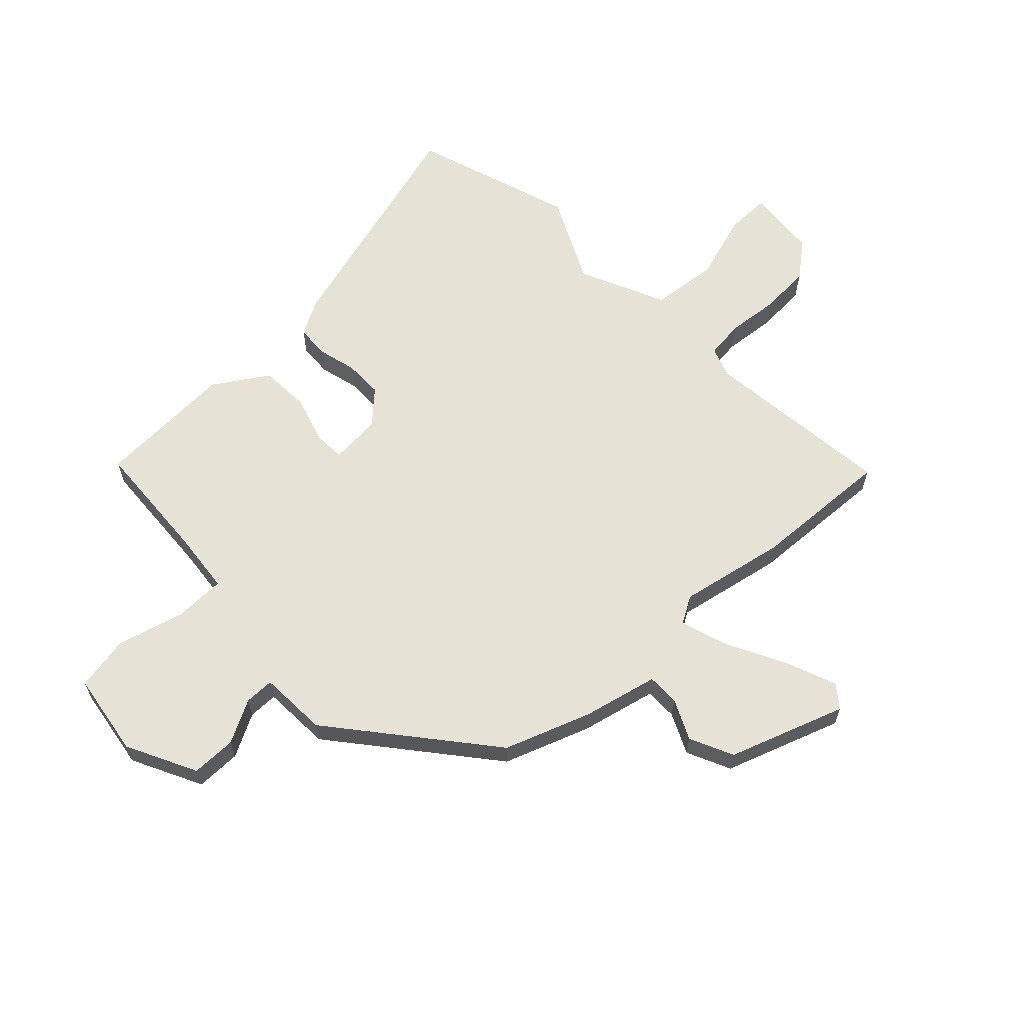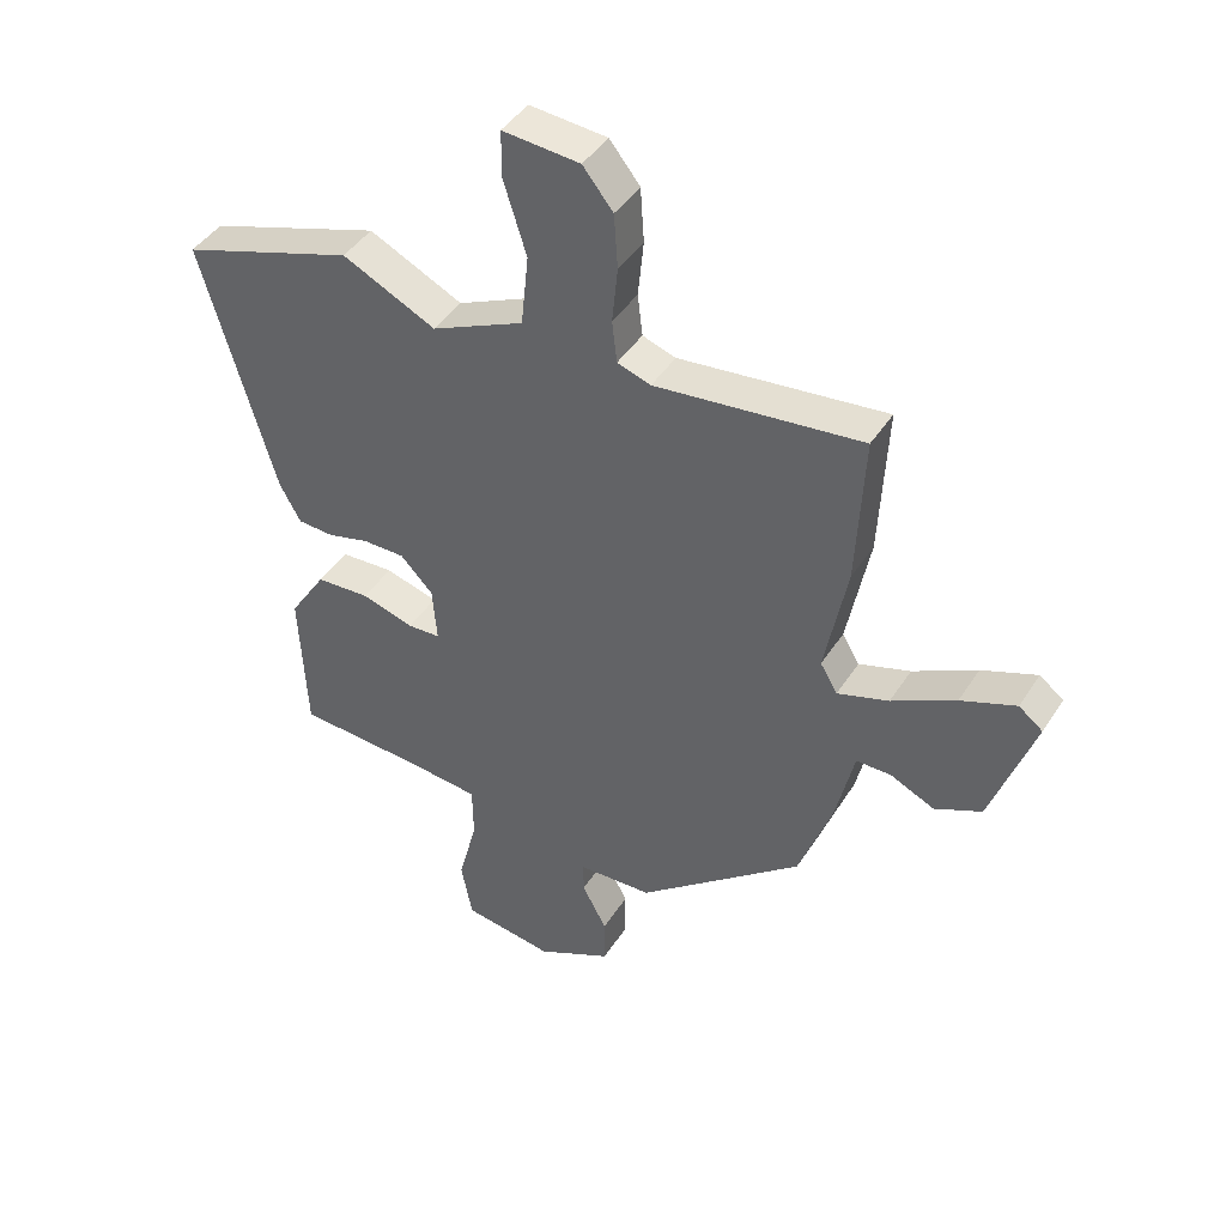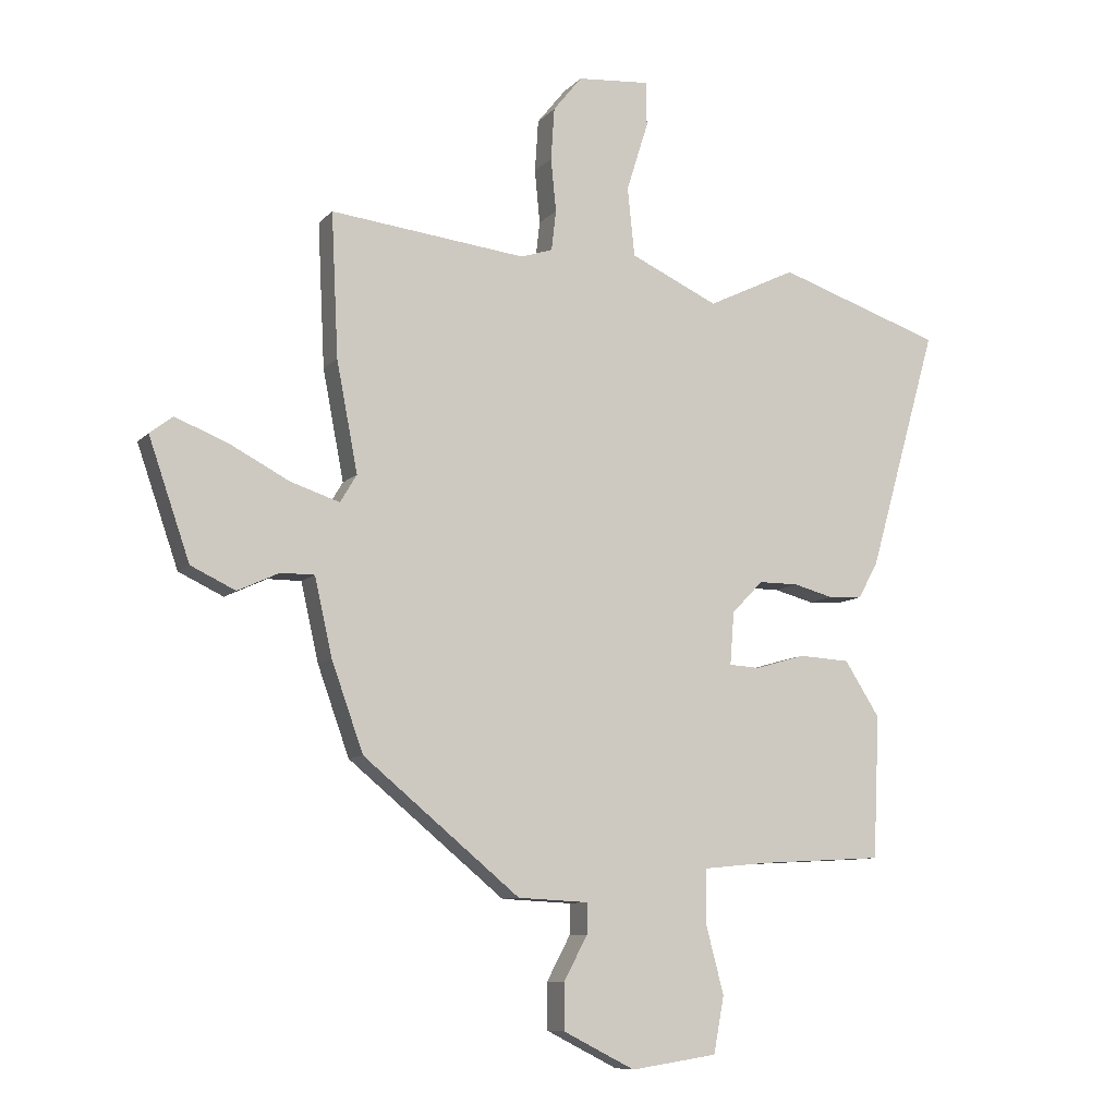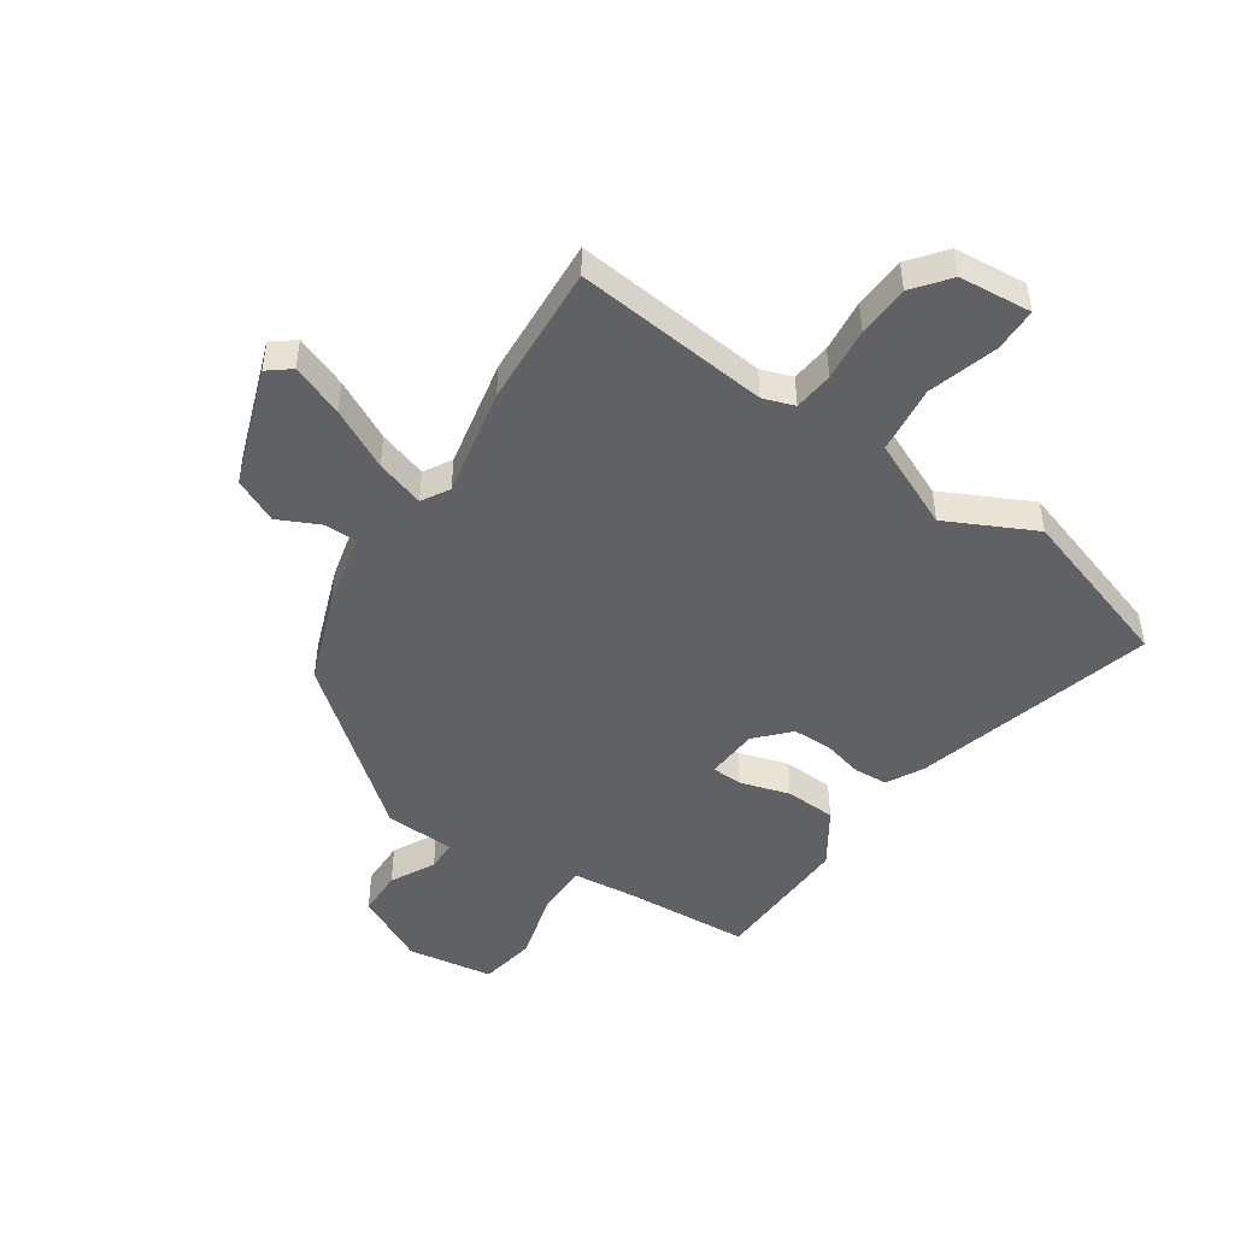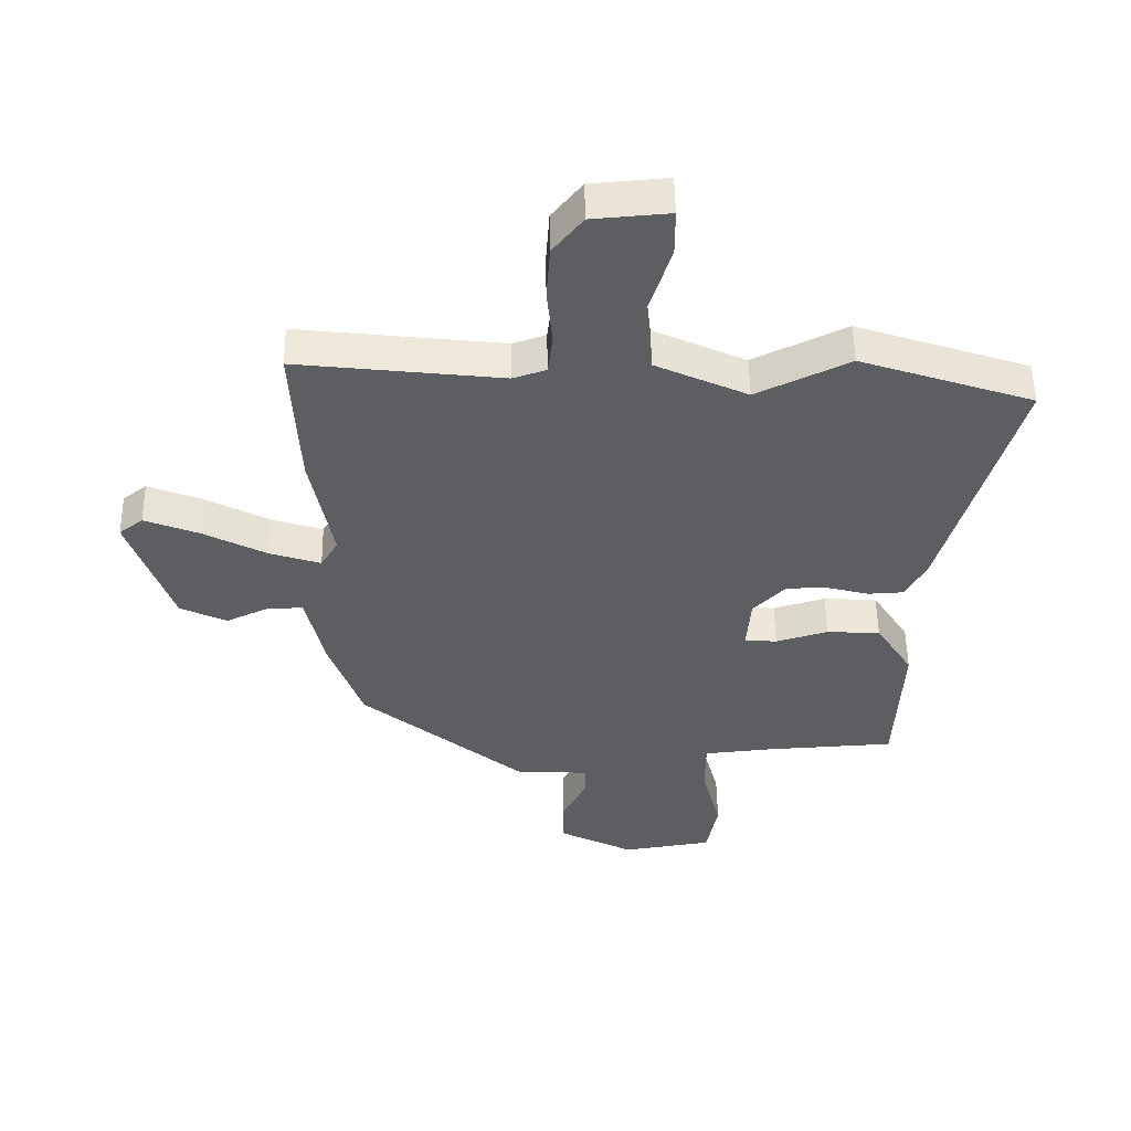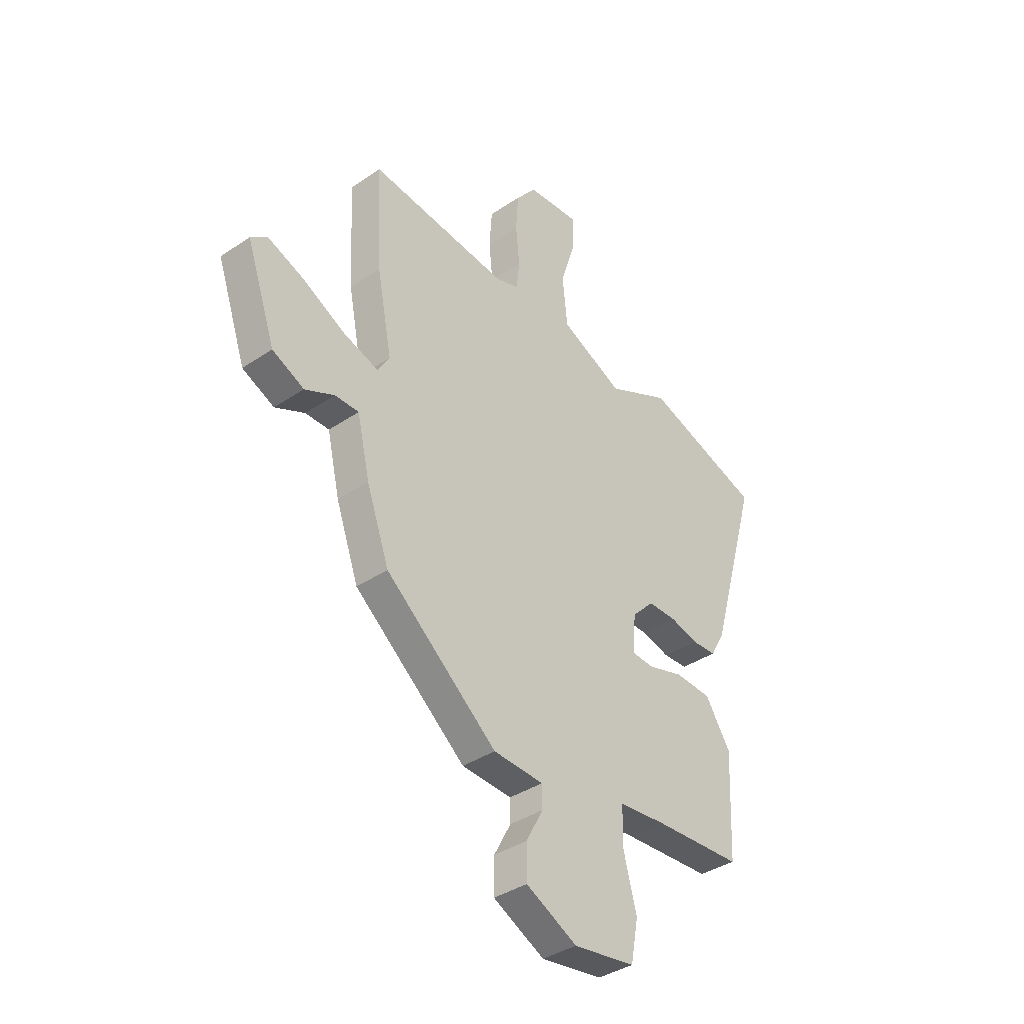
<metadata>
{"format":"obj","ext":"obj","renderer":"f3d","projection":"perspective","resolution":1024,"background":"white","views":[{"elev":63.1,"azim":-133.3,"up":"+Y"},{"elev":43.6,"azim":-149.5,"up":"+Z"},{"elev":-9.2,"azim":-23.5,"up":"+Z"},{"elev":-47.7,"azim":-33.4,"up":"+Y"},{"elev":52.3,"azim":-0.9,"up":"+Z"},{"elev":-37.8,"azim":-49.2,"up":"+Z"}]}
</metadata>
<code>
v -0.439 0.07 -0.321
v -0.493 0.07 -0.17
v -0.523 0.07 -0.038
v -0.58 0.07 -0.038
v -0.651 0.07 -0.071
v -0.727 0.07 -0.035
v -0.797 0.07 0.168
v -0.758 0.07 0.198
v -0.669 0.07 0.163
v -0.566 0.07 0.109
v -0.483 0.07 0.082
v -0.455 0.07 0.129
v -0.491 0.07 0.316
v -0.503 0.07 0.561
v -0.169 0.07 0.523
v -0.115 0.07 0.541
v -0.107 0.07 0.609
v -0.116 0.07 0.7
v -0.11 0.07 0.789
v -0.061 0.07 0.85
v 0.064 0.07 0.86
v 0.064 0.07 0.784
v 0.027 0.07 0.666
v 0.039 0.07 0.549
v 0.189 0.07 0.48
v 0.34 0.07 0.553
v 0.621 0.07 0.459
v 0.503 0.07 0.046
v 0.469 0.07 -0.016
v 0.411 0.07 -0.019
v 0.343 0.07 -0.001
v 0.275 0.07 -0.001
v 0.222 0.07 -0.056
v 0.215 0.07 -0.146
v 0.268 0.07 -0.149
v 0.353 0.07 -0.124
v 0.44 0.07 -0.129
v 0.5 0.07 -0.223
v 0.489 0.07 -0.466
v 0.277 0.07 -0.478
v 0.165 0.07 -0.489
v 0.164 0.07 -0.579
v 0.195 0.07 -0.697
v 0.177 0.07 -0.793
v 0.03 0.07 -0.815
v -0.092 0.07 -0.753
v -0.092 0.07 -0.674
v -0.052 0.07 -0.599
v -0.052 0.07 -0.547
v -0.172 0.07 -0.541
v -0.439 0 -0.321
v -0.493 0 -0.17
v -0.523 0 -0.038
v -0.58 0 -0.038
v -0.651 0 -0.071
v -0.727 0 -0.035
v -0.797 0 0.168
v -0.758 0 0.198
v -0.669 0 0.163
v -0.566 0 0.109
v -0.483 0 0.082
v -0.455 0 0.129
v -0.491 0 0.316
v -0.503 0 0.561
v -0.169 0 0.523
v -0.115 0 0.541
v -0.107 0 0.609
v -0.116 0 0.7
v -0.11 0 0.789
v -0.061 0 0.85
v 0.064 0 0.86
v 0.064 0 0.784
v 0.027 0 0.666
v 0.039 0 0.549
v 0.189 0 0.48
v 0.34 0 0.553
v 0.621 0 0.459
v 0.503 0 0.046
v 0.469 0 -0.016
v 0.411 0 -0.019
v 0.343 0 -0.001
v 0.275 0 -0.001
v 0.222 0 -0.056
v 0.215 0 -0.146
v 0.268 0 -0.149
v 0.353 0 -0.124
v 0.44 0 -0.129
v 0.5 0 -0.223
v 0.489 0 -0.466
v 0.277 0 -0.478
v 0.165 0 -0.489
v 0.164 0 -0.579
v 0.195 0 -0.697
v 0.177 0 -0.793
v 0.03 0 -0.815
v -0.092 0 -0.753
v -0.092 0 -0.674
v -0.052 0 -0.599
v -0.052 0 -0.547
v -0.172 0 -0.541
f 1 2 3
f 50 1 3
f 49 50 3
f 46 47 48
f 45 46 48
f 44 45 48
f 43 44 48
f 42 43 48
f 41 42 48 49
f 38 39 40
f 37 38 40
f 36 37 40
f 35 36 40
f 34 35 40 41
f 41 49 3
f 34 41 3
f 33 34 3
f 29 30 31
f 28 29 31
f 27 28 31
f 26 27 31
f 25 26 31
f 24 25 31 32
f 21 22 23
f 20 21 23
f 19 20 23
f 18 19 23
f 17 18 23
f 16 17 23 24
f 32 33 3
f 24 32 3
f 16 24 3
f 15 16 3
f 8 9 10
f 7 8 10
f 6 7 10
f 5 6 10
f 4 5 10
f 4 10 11
f 3 4 11
f 15 3 11 12
f 12 13 14 15
f 53 52 51
f 53 51 100
f 53 100 99
f 98 97 96
f 98 96 95
f 98 95 94
f 98 94 93
f 98 93 92
f 99 98 92 91
f 90 89 88
f 90 88 87
f 90 87 86
f 90 86 85
f 91 90 85 84
f 53 99 91
f 53 91 84
f 53 84 83
f 81 80 79
f 81 79 78
f 81 78 77
f 81 77 76
f 81 76 75
f 82 81 75 74
f 73 72 71
f 73 71 70
f 73 70 69
f 73 69 68
f 73 68 67
f 74 73 67 66
f 53 83 82
f 53 82 74
f 53 74 66
f 53 66 65
f 60 59 58
f 60 58 57
f 60 57 56
f 60 56 55
f 60 55 54
f 61 60 54
f 61 54 53
f 62 61 53 65
f 65 64 63 62
f 1 51 52 2
f 2 52 53 3
f 3 53 54 4
f 4 54 55 5
f 5 55 56 6
f 6 56 57 7
f 7 57 58 8
f 8 58 59 9
f 9 59 60 10
f 10 60 61 11
f 11 61 62 12
f 12 62 63 13
f 13 63 64 14
f 14 64 65 15
f 15 65 66 16
f 16 66 67 17
f 17 67 68 18
f 18 68 69 19
f 19 69 70 20
f 20 70 71 21
f 21 71 72 22
f 22 72 73 23
f 23 73 74 24
f 24 74 75 25
f 25 75 76 26
f 26 76 77 27
f 27 77 78 28
f 28 78 79 29
f 29 79 80 30
f 30 80 81 31
f 31 81 82 32
f 32 82 83 33
f 33 83 84 34
f 34 84 85 35
f 35 85 86 36
f 36 86 87 37
f 37 87 88 38
f 38 88 89 39
f 39 89 90 40
f 40 90 91 41
f 41 91 92 42
f 42 92 93 43
f 43 93 94 44
f 44 94 95 45
f 45 95 96 46
f 46 96 97 47
f 47 97 98 48
f 48 98 99 49
f 49 99 100 50
f 50 100 51 1

</code>
